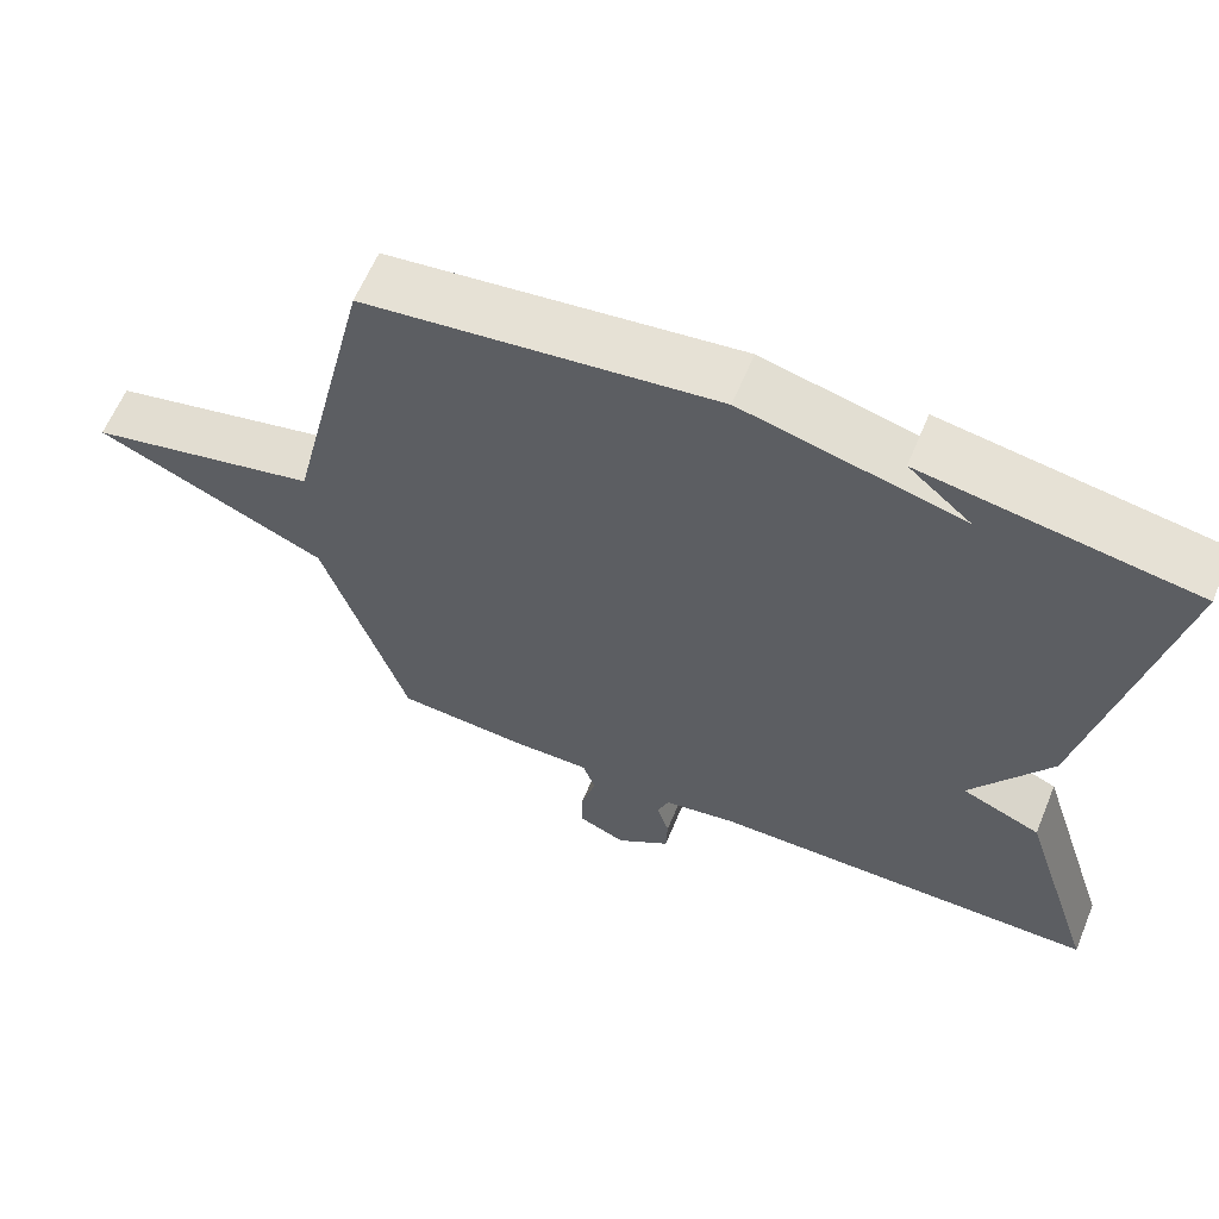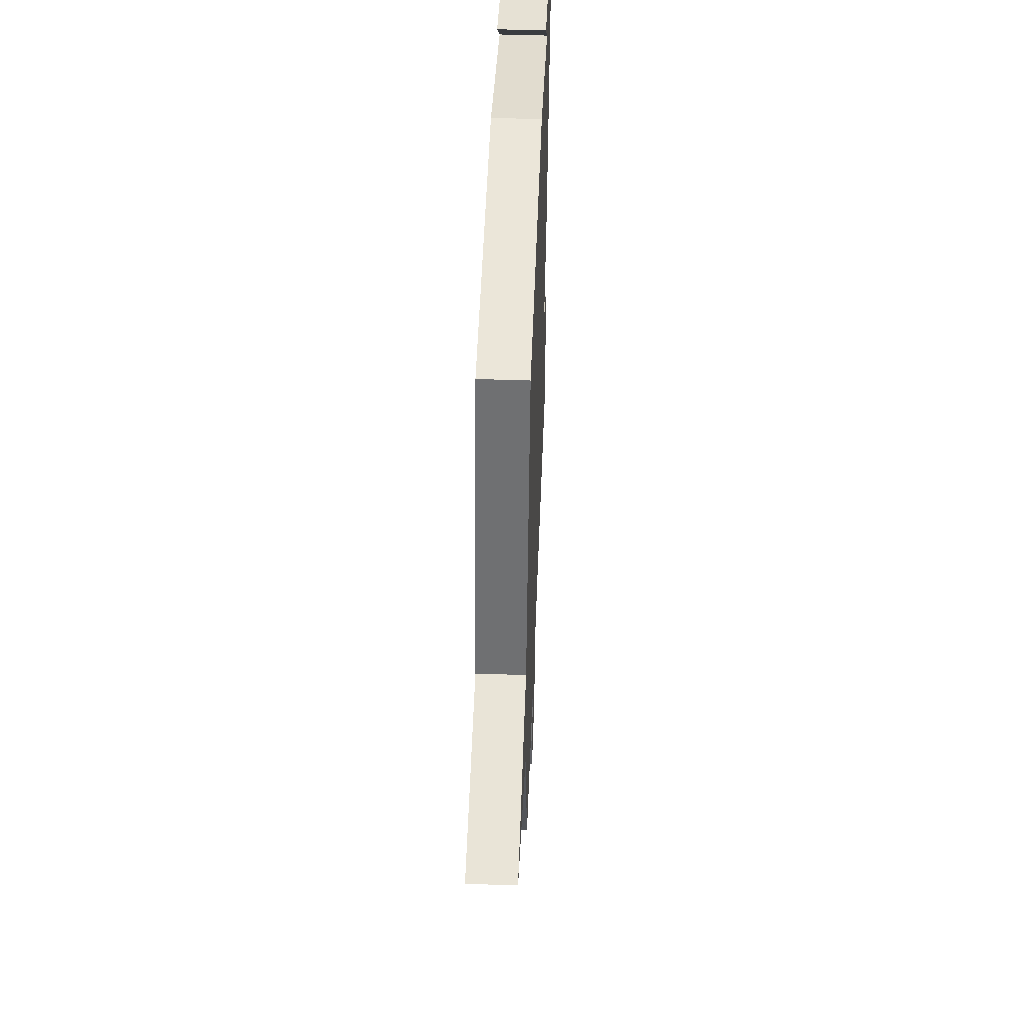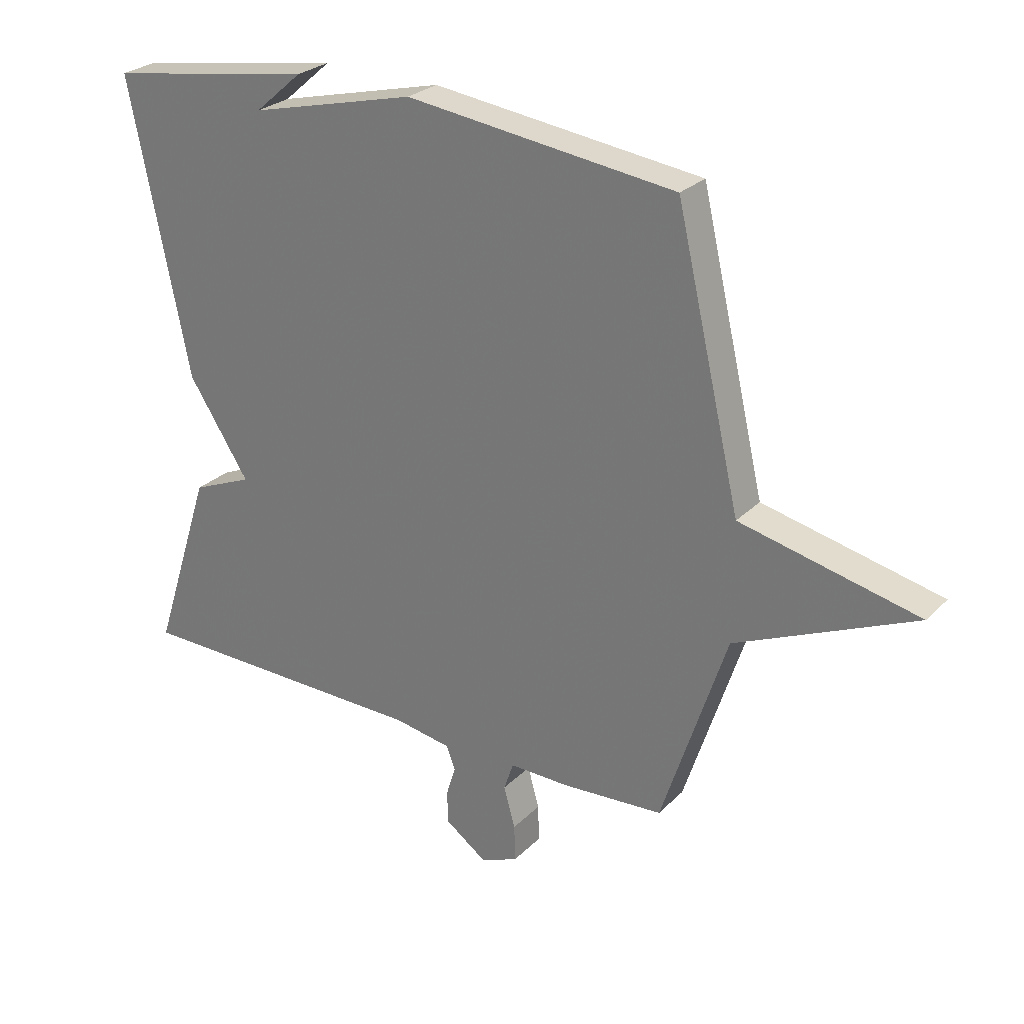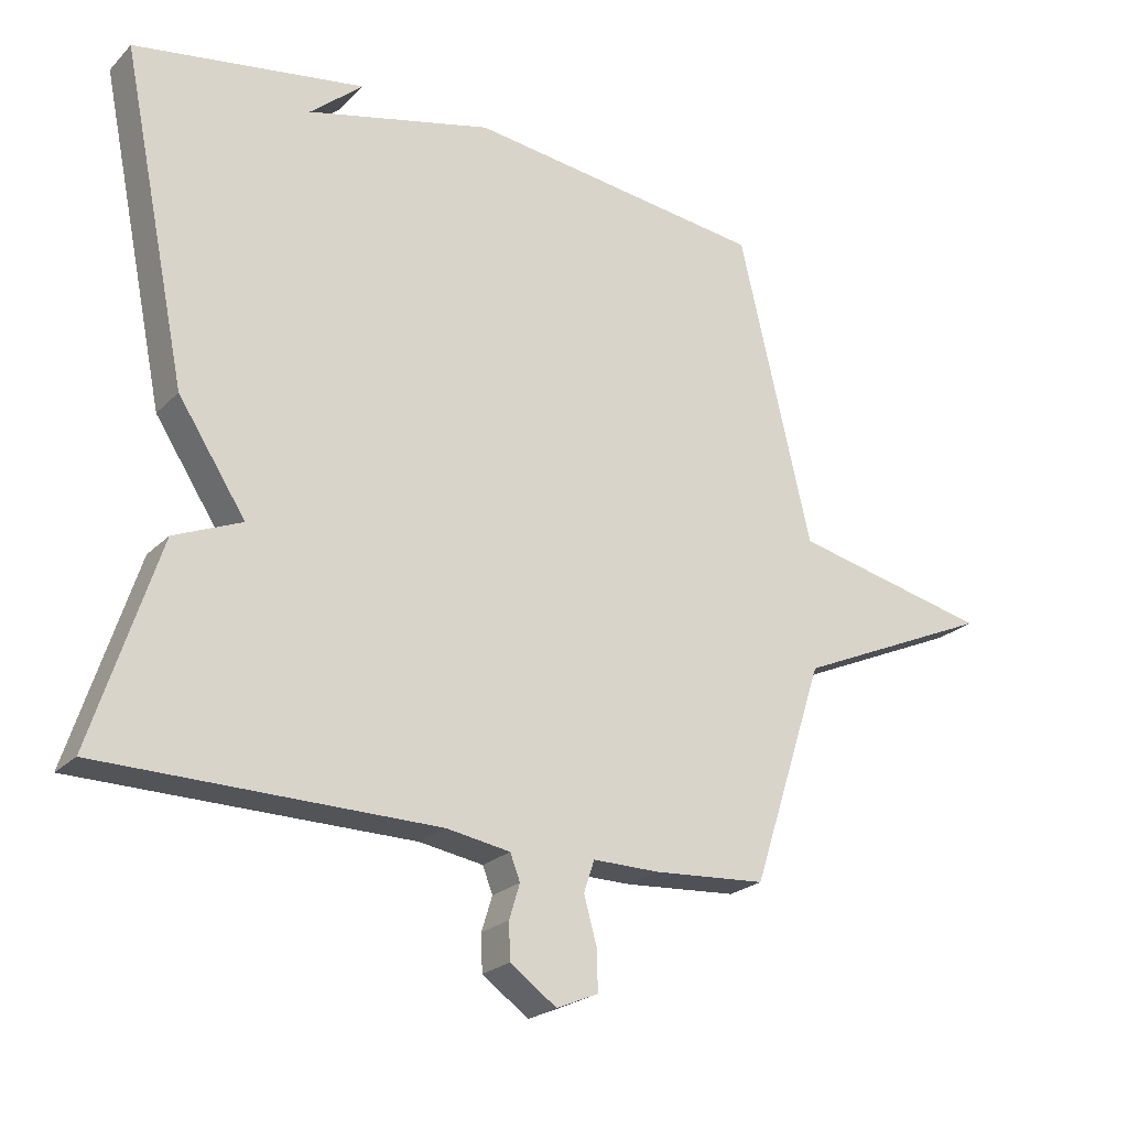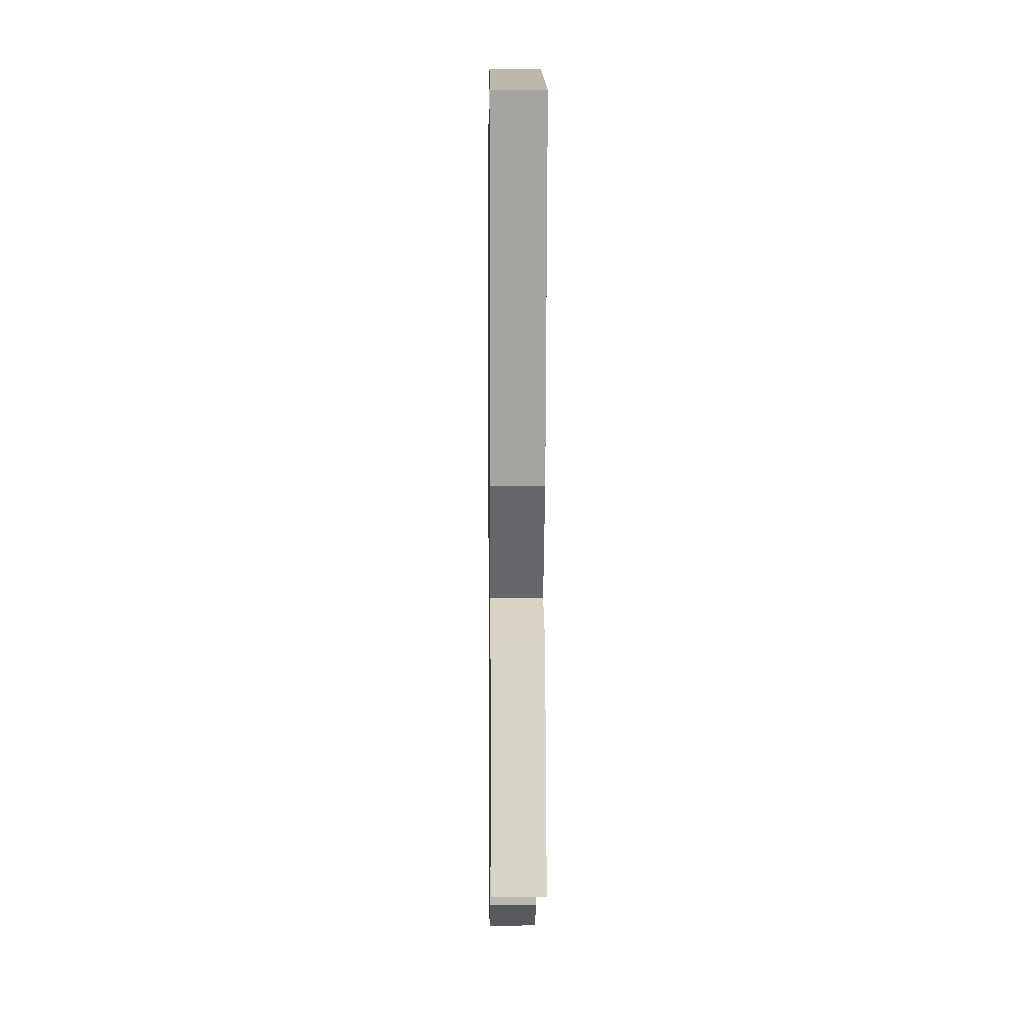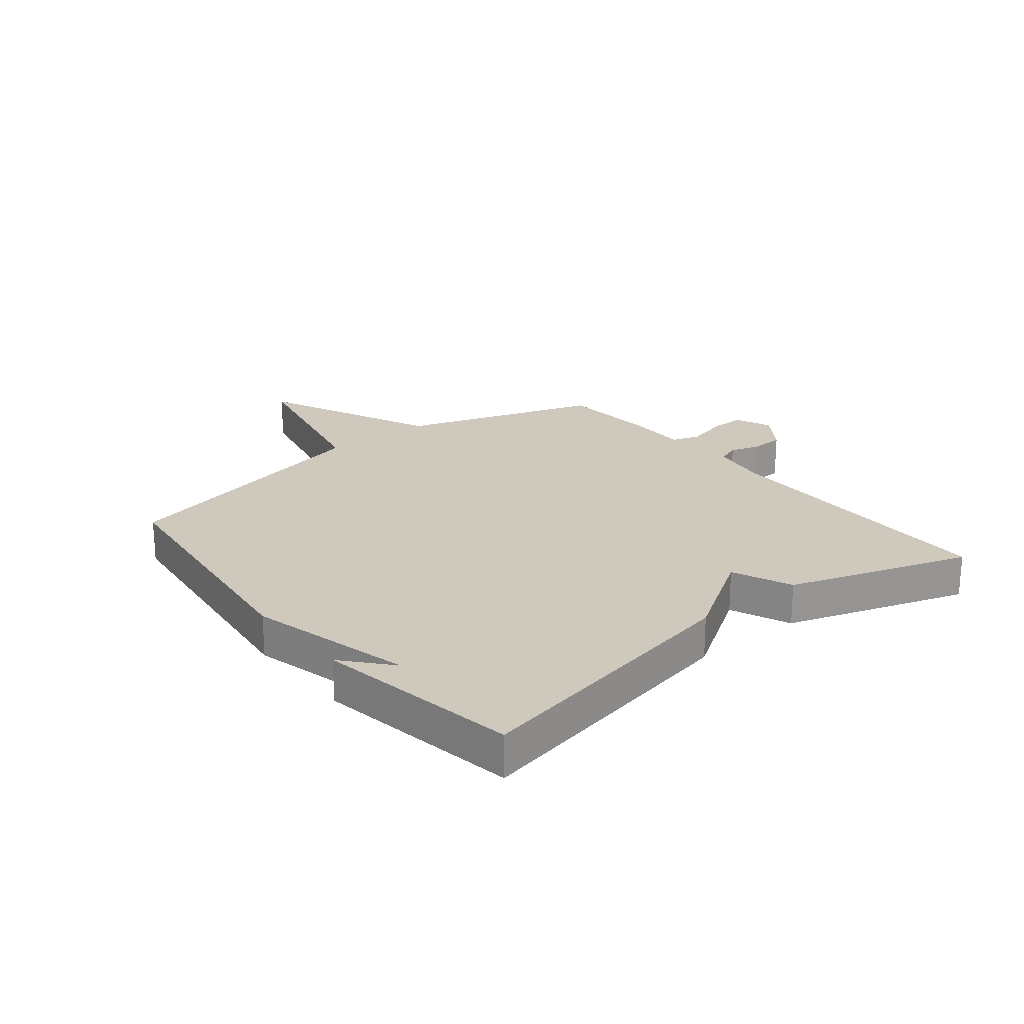
<metadata>
{"format":"obj","ext":"obj","renderer":"f3d","projection":"perspective","resolution":1024,"background":"white","views":[{"elev":61.8,"azim":22.5,"up":"+Z"},{"elev":48.1,"azim":-87.8,"up":"+Z"},{"elev":26.8,"azim":-146.0,"up":"+Z"},{"elev":-23.0,"azim":147.9,"up":"+Z"},{"elev":5.3,"azim":89.3,"up":"+Z"},{"elev":22.4,"azim":51.2,"up":"+Y"}]}
</metadata>
<code>
v -0.5 0.07 0.5
v -0.048 0.07 0.556
v 0.232 0.07 0.487
v 0.152 0.07 0.556
v 0.5 0.07 0.5
v 0.4 0.07 0.009
v 0.298 0.07 -0.148
v 0.4 0.07 -0.191
v 0.5 0.07 -0.5
v -0.004 0.07 -0.505
v -0.1 0.07 -0.521
v -0.115 0.07 -0.56
v -0.099 0.07 -0.612
v -0.101 0.07 -0.667
v -0.171 0.07 -0.717
v -0.234 0.07 -0.69
v -0.232 0.07 -0.628
v -0.213 0.07 -0.559
v -0.229 0.07 -0.511
v -0.33 0.07 -0.512
v -0.5 0.07 -0.5
v -0.609 0.07 -0.165
v -0.908 0.07 -0.032
v -0.609 0.07 0.035
v -0.5 0 0.5
v -0.048 0 0.556
v 0.232 0 0.487
v 0.152 0 0.556
v 0.5 0 0.5
v 0.4 0 0.009
v 0.298 0 -0.148
v 0.4 0 -0.191
v 0.5 0 -0.5
v -0.004 0 -0.505
v -0.1 0 -0.521
v -0.115 0 -0.56
v -0.099 0 -0.612
v -0.101 0 -0.667
v -0.171 0 -0.717
v -0.234 0 -0.69
v -0.232 0 -0.628
v -0.213 0 -0.559
v -0.229 0 -0.511
v -0.33 0 -0.512
v -0.5 0 -0.5
v -0.609 0 -0.165
v -0.908 0 -0.032
v -0.609 0 0.035
f 22 23 24
f 1 2 3
f 24 1 3
f 22 24 3
f 21 22 3
f 20 21 3
f 19 20 3
f 18 19 3
f 16 17 18
f 15 16 18
f 14 15 18
f 13 14 18
f 12 13 18
f 11 12 18 3
f 10 11 3
f 7 8 9 10
f 7 10 3
f 6 7 3
f 5 6 3
f 3 4 5
f 48 47 46
f 27 26 25
f 27 25 48
f 27 48 46
f 27 46 45
f 27 45 44
f 27 44 43
f 27 43 42
f 42 41 40
f 42 40 39
f 42 39 38
f 42 38 37
f 42 37 36
f 27 42 36 35
f 27 35 34
f 34 33 32 31
f 27 34 31
f 27 31 30
f 27 30 29
f 29 28 27
f 1 25 26 2
f 2 26 27 3
f 3 27 28 4
f 4 28 29 5
f 5 29 30 6
f 6 30 31 7
f 7 31 32 8
f 8 32 33 9
f 9 33 34 10
f 10 34 35 11
f 11 35 36 12
f 12 36 37 13
f 13 37 38 14
f 14 38 39 15
f 15 39 40 16
f 16 40 41 17
f 17 41 42 18
f 18 42 43 19
f 19 43 44 20
f 20 44 45 21
f 21 45 46 22
f 22 46 47 23
f 23 47 48 24
f 24 48 25 1

</code>
